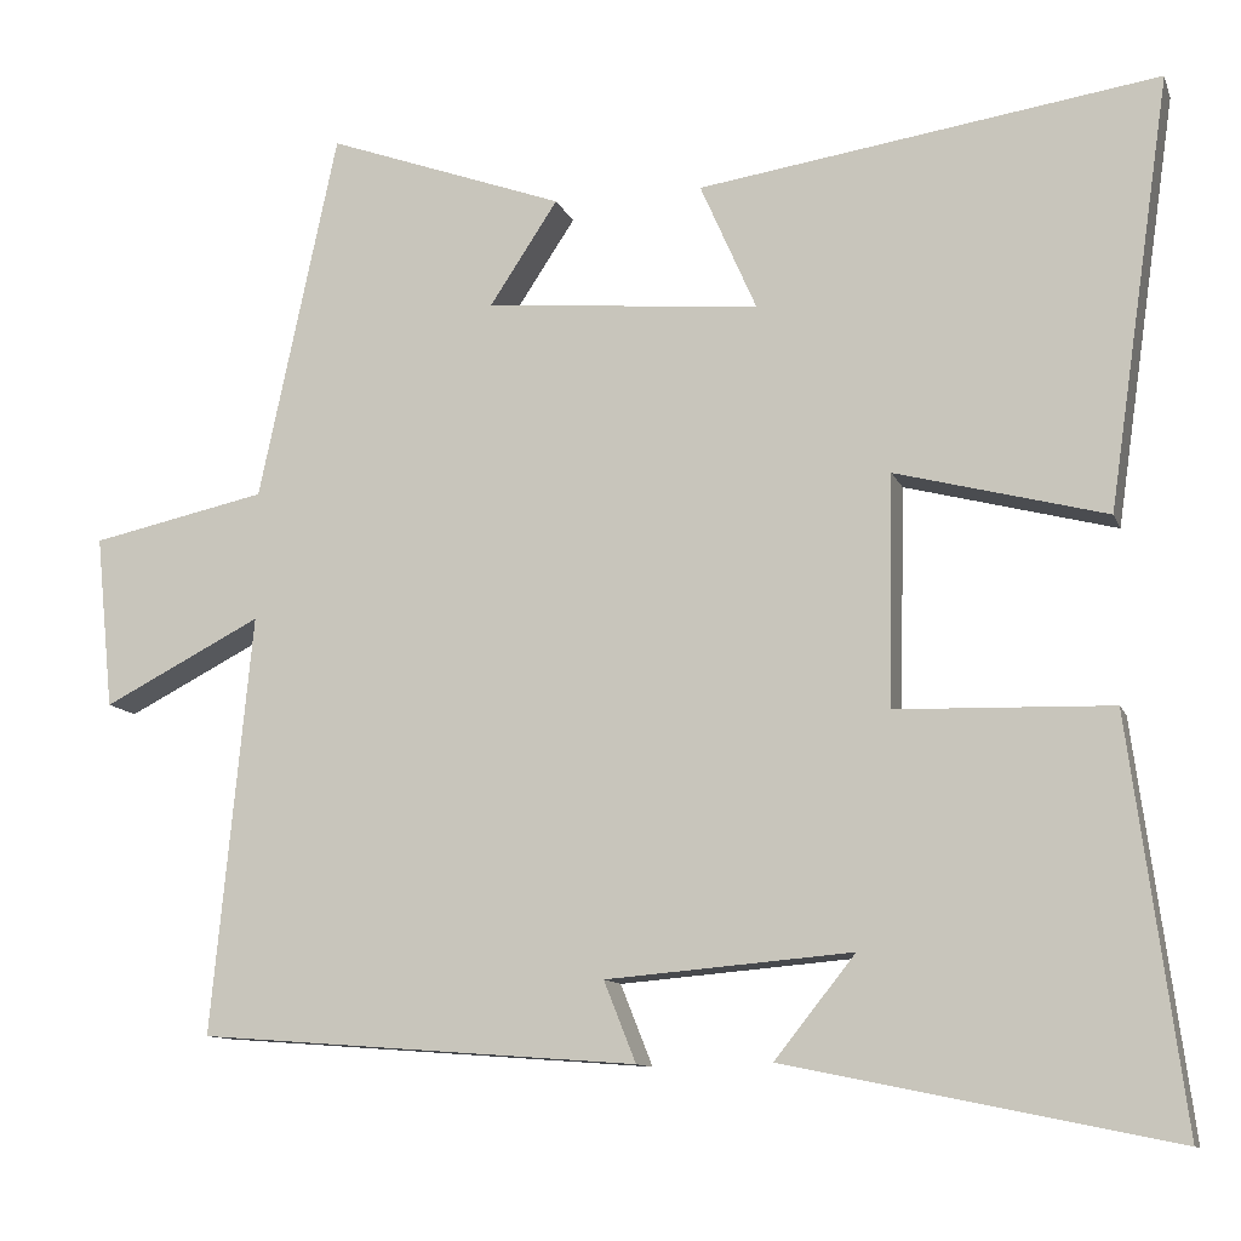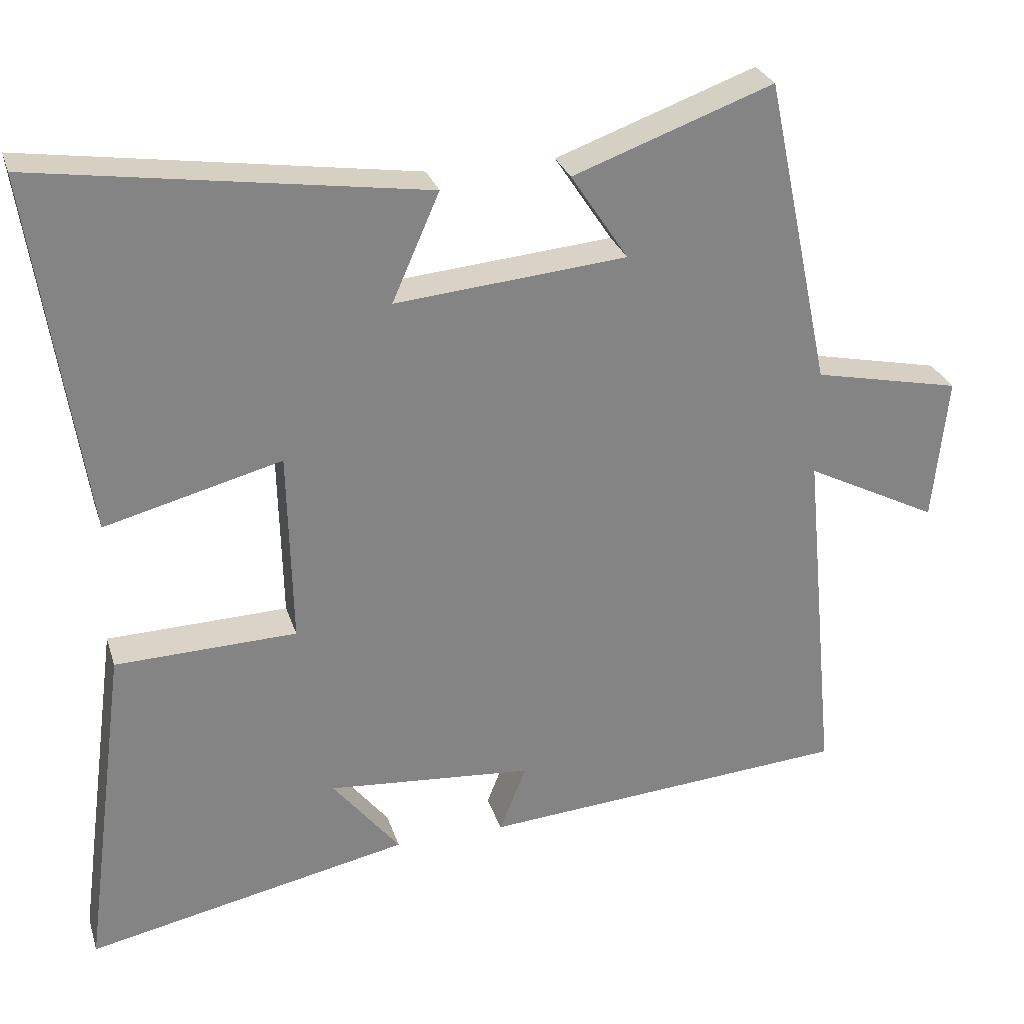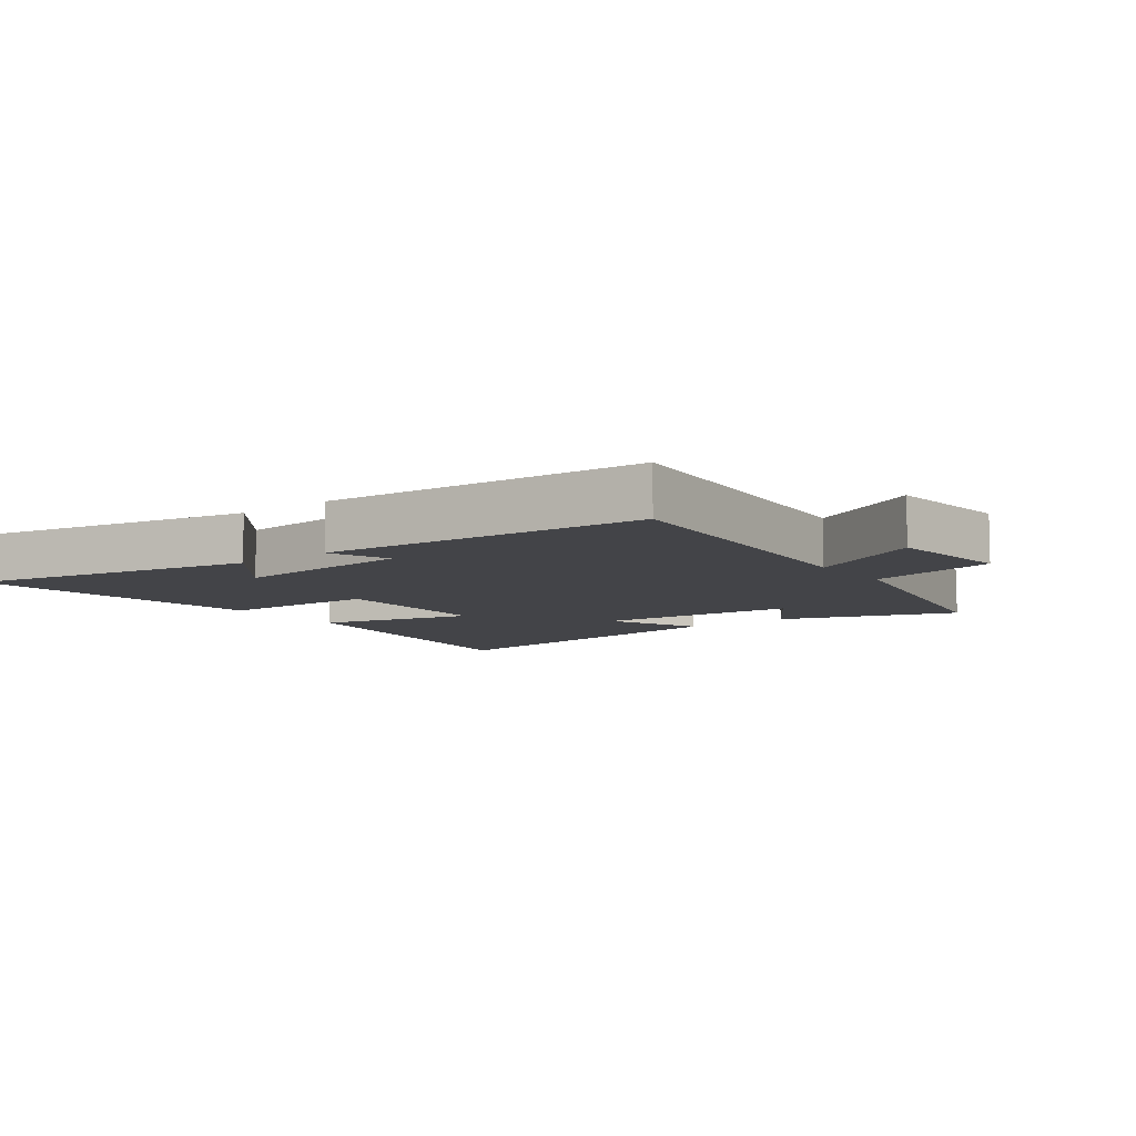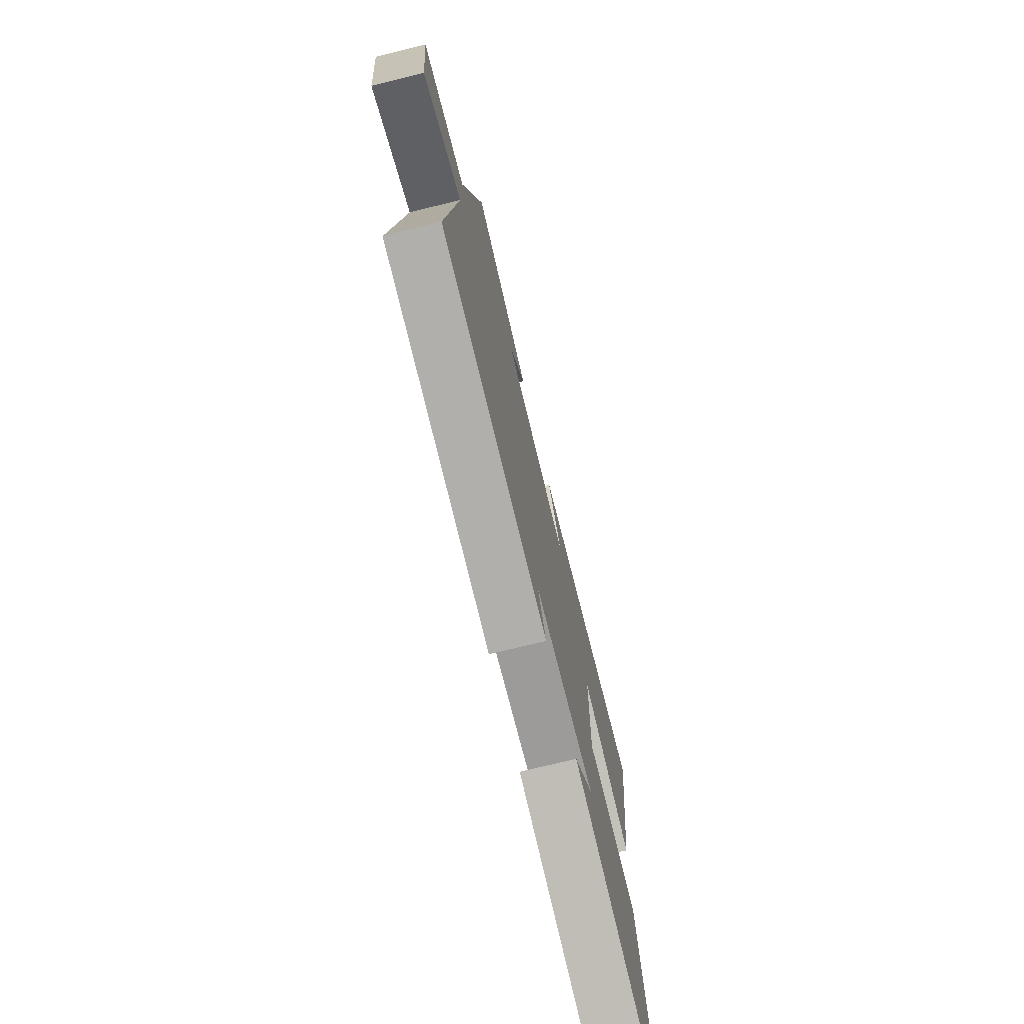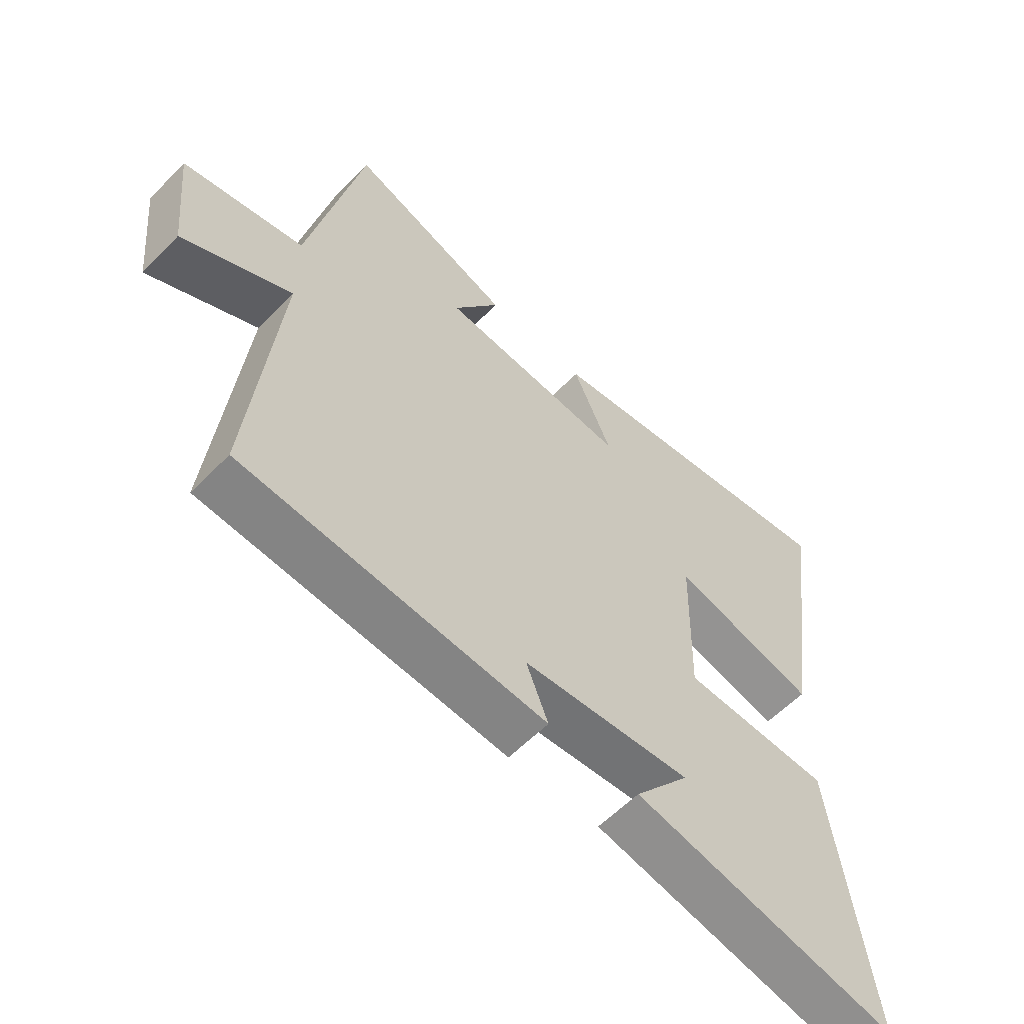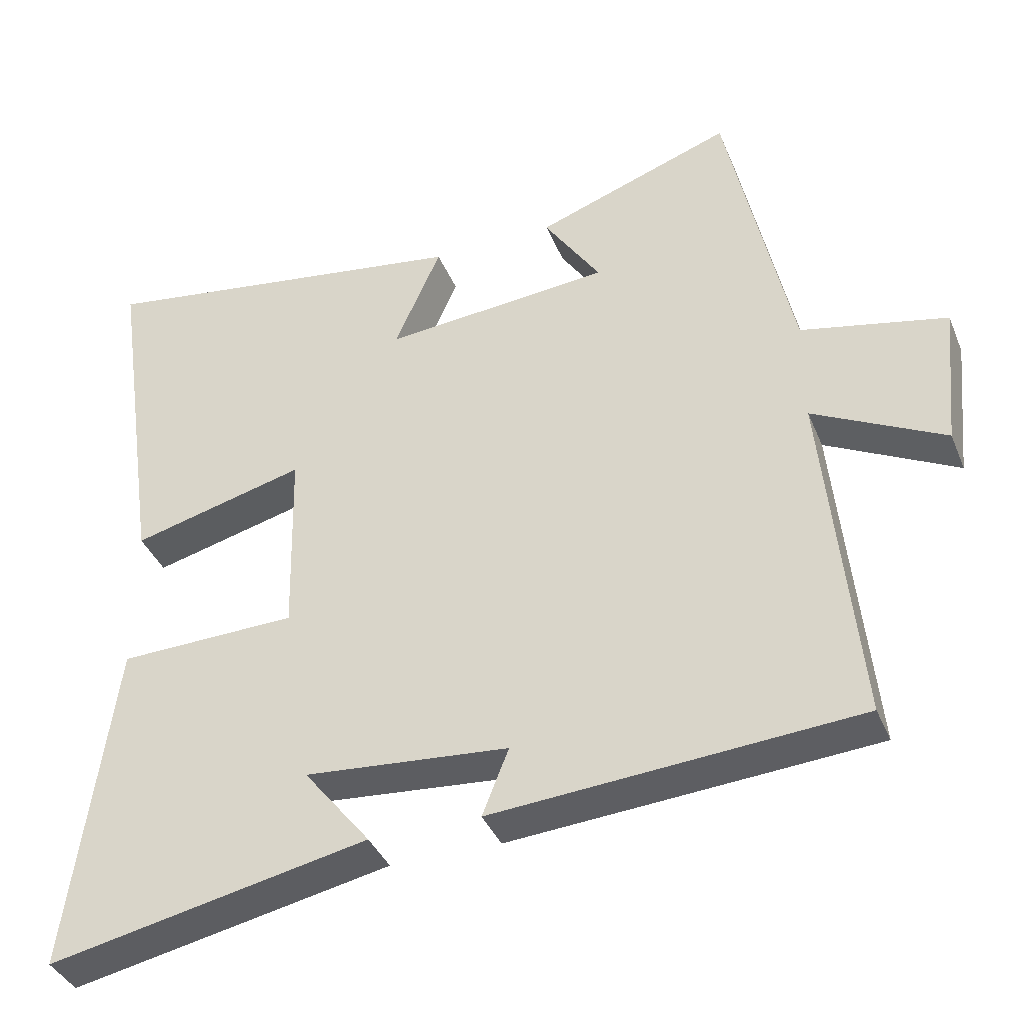
<metadata>
{"format":"obj","ext":"obj","renderer":"f3d","projection":"perspective","resolution":1024,"background":"white","views":[{"elev":-11.1,"azim":15.7,"up":"+Z"},{"elev":28.4,"azim":163.8,"up":"+Z"},{"elev":-8.2,"azim":-142.9,"up":"+Y"},{"elev":-74.4,"azim":-76.2,"up":"+Z"},{"elev":-58.8,"azim":-43.8,"up":"+Z"},{"elev":-38.4,"azim":-159.1,"up":"+Z"}]}
</metadata>
<code>
v -0.547 0.07 -0.462
v -0.5 0.07 0.022
v -0.683 0.07 -0.072
v -0.703 0.07 0.128
v -0.5 0.07 0.172
v -0.409 0.07 0.599
v -0.134 0.07 0.5
v -0.213 0.07 0.38
v 0.105 0.07 0.352
v 0.04 0.07 0.5
v 0.572 0.07 0.58
v 0.5 0.07 0.084
v 0.257 0.07 0.147
v 0.251 0.07 -0.119
v 0.5 0.07 -0.126
v 0.562 0.07 -0.592
v 0.116 0.07 -0.5
v 0.209 0.07 -0.383
v -0.075 0.07 -0.407
v -0.038 0.07 -0.5
v -0.547 0 -0.462
v -0.5 0 0.022
v -0.683 0 -0.072
v -0.703 0 0.128
v -0.5 0 0.172
v -0.409 0 0.599
v -0.134 0 0.5
v -0.213 0 0.38
v 0.105 0 0.352
v 0.04 0 0.5
v 0.572 0 0.58
v 0.5 0 0.084
v 0.257 0 0.147
v 0.251 0 -0.119
v 0.5 0 -0.126
v 0.562 0 -0.592
v 0.116 0 -0.5
v 0.209 0 -0.383
v -0.075 0 -0.407
v -0.038 0 -0.5
f 19 20 1 2
f 18 19 2
f 15 16 17 18
f 14 15 18
f 13 14 18 2
f 10 11 12 13
f 9 10 13
f 8 9 13 2
f 5 6 7 8
f 5 8 2 3
f 3 4 5
f 22 21 40 39
f 22 39 38
f 38 37 36 35
f 38 35 34
f 22 38 34 33
f 33 32 31 30
f 33 30 29
f 22 33 29 28
f 28 27 26 25
f 23 22 28 25
f 25 24 23
f 1 21 22 2
f 2 22 23 3
f 3 23 24 4
f 4 24 25 5
f 5 25 26 6
f 6 26 27 7
f 7 27 28 8
f 8 28 29 9
f 9 29 30 10
f 10 30 31 11
f 11 31 32 12
f 12 32 33 13
f 13 33 34 14
f 14 34 35 15
f 15 35 36 16
f 16 36 37 17
f 17 37 38 18
f 18 38 39 19
f 19 39 40 20
f 20 40 21 1

</code>
